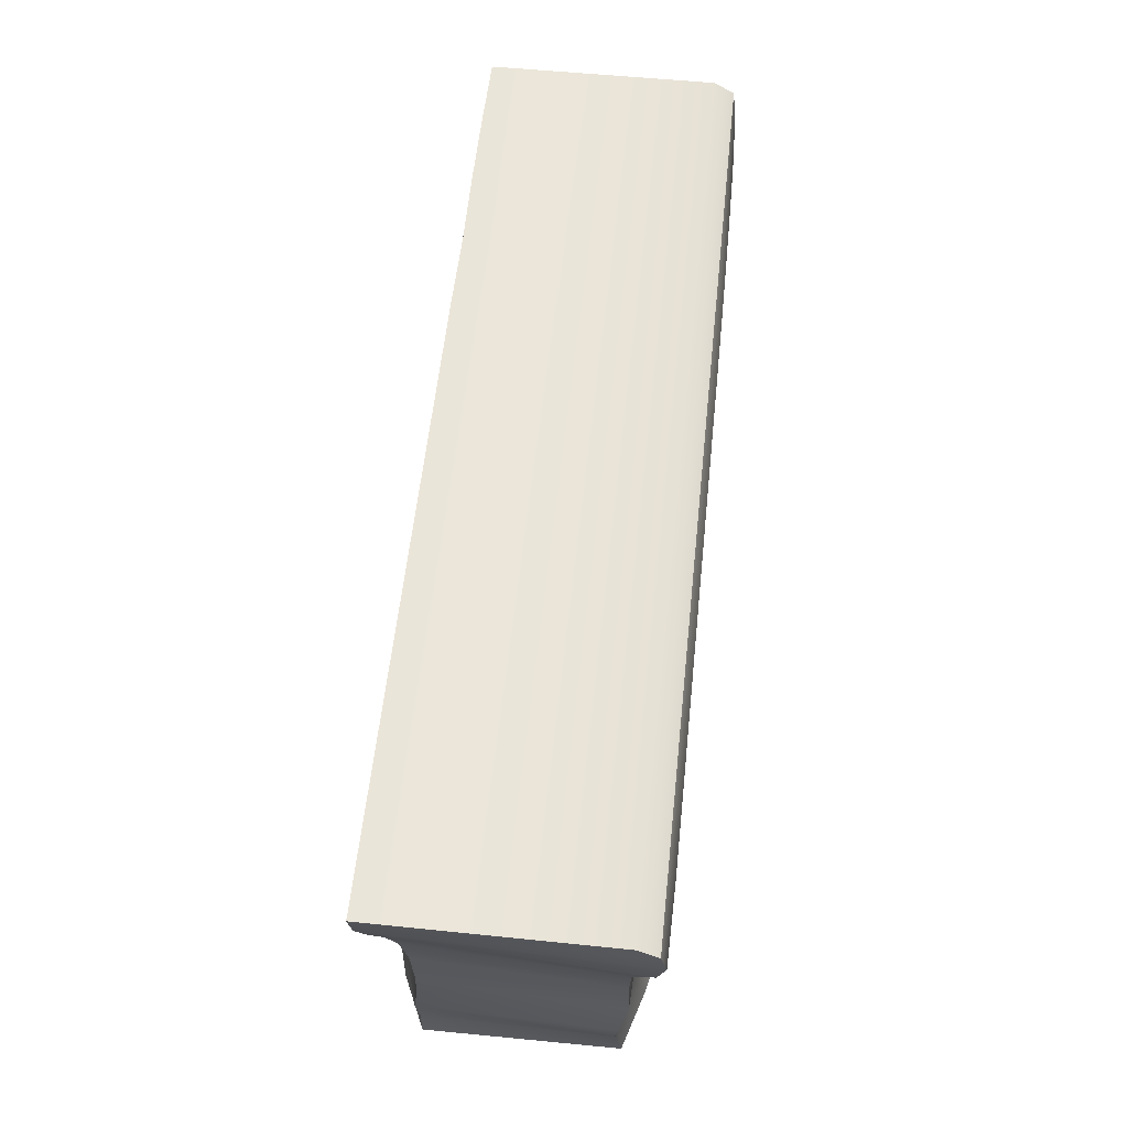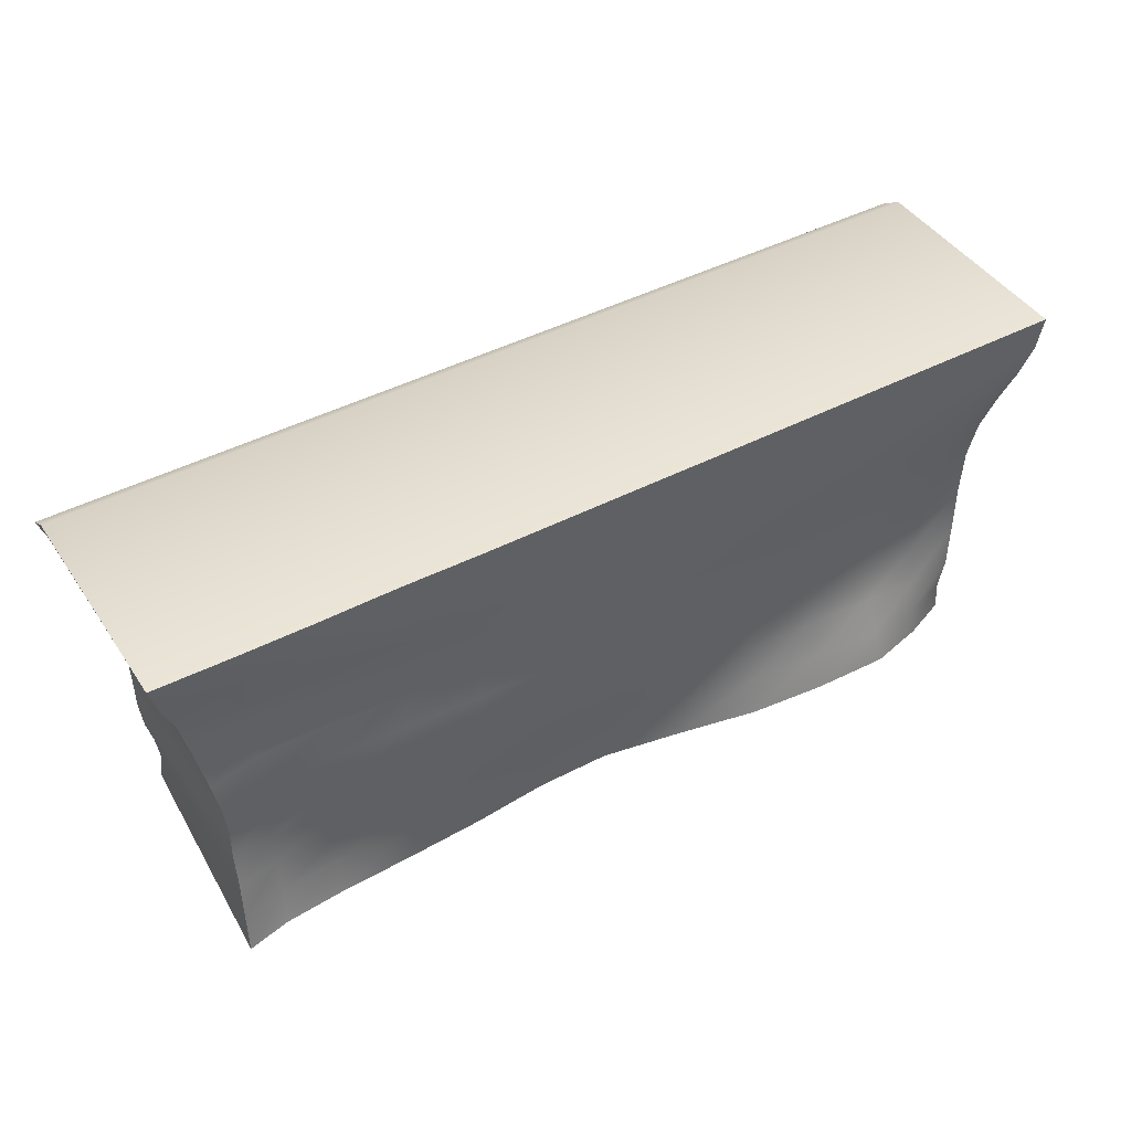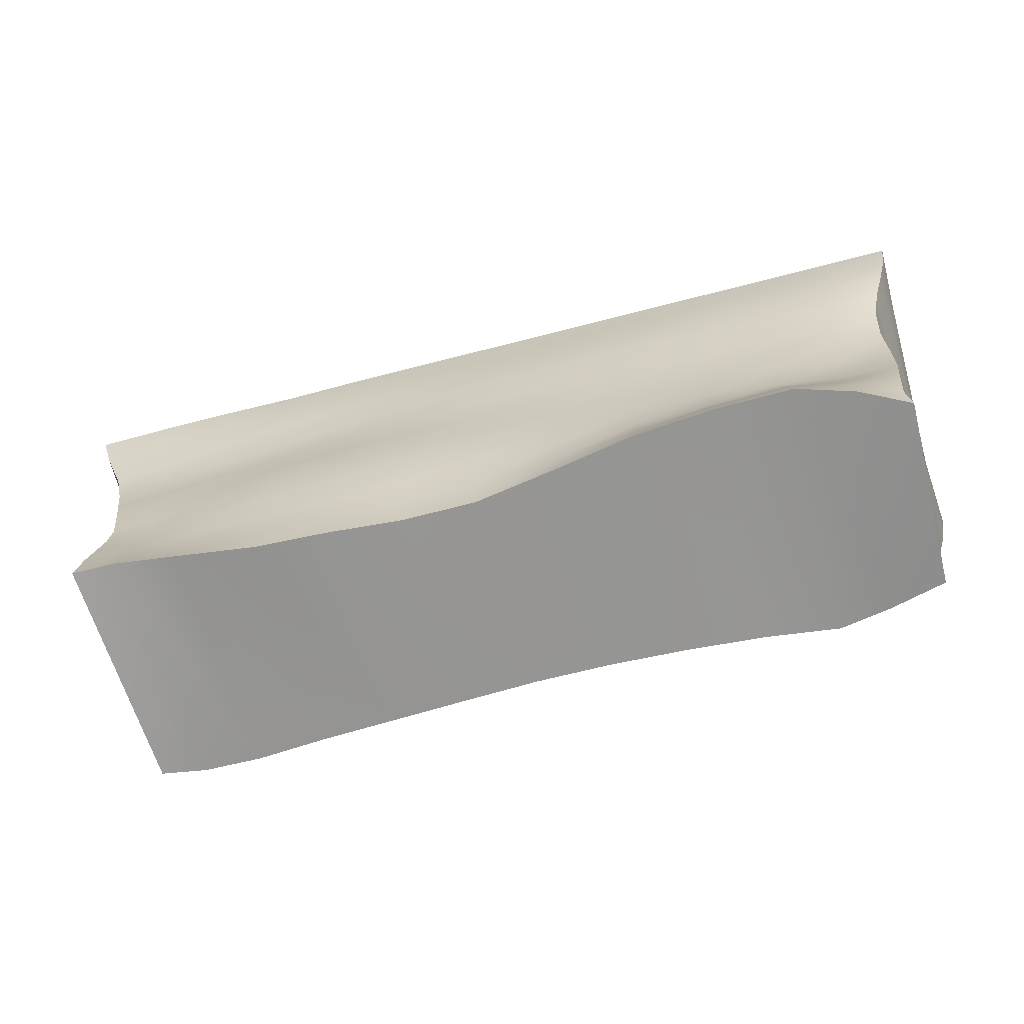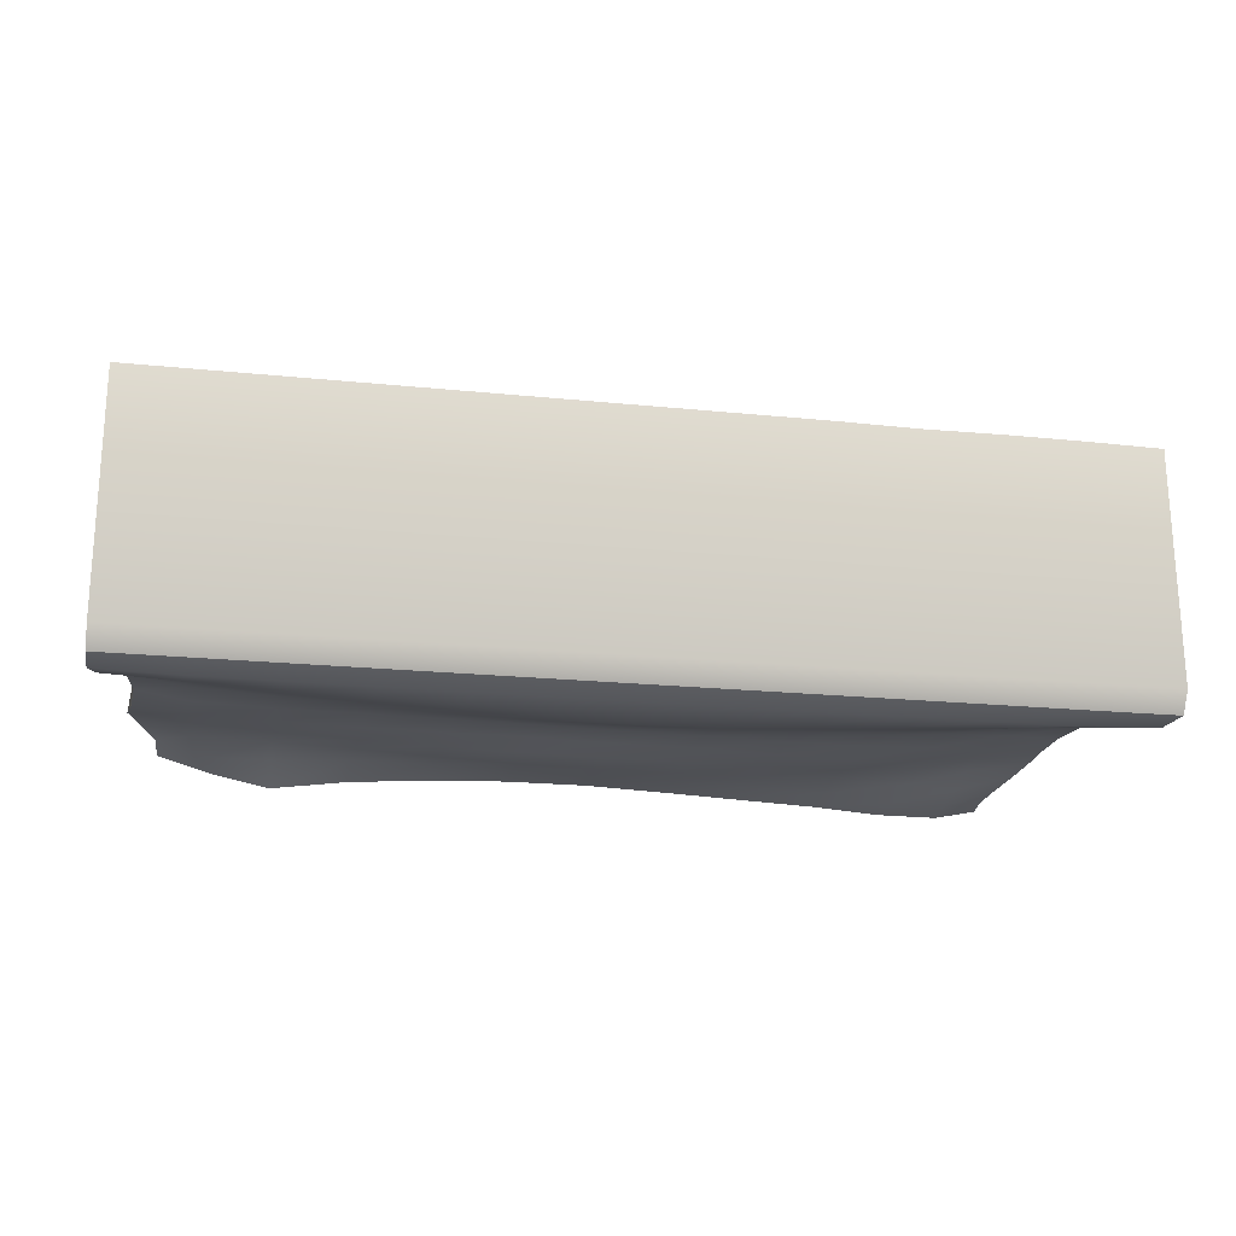
<metadata>
{"format":"obj","ext":"obj","renderer":"f3d","projection":"perspective","resolution":1024,"background":"white","views":[{"elev":58.7,"azim":96.0,"up":"+Y"},{"elev":44.5,"azim":-31.3,"up":"+Y"},{"elev":-66.9,"azim":14.6,"up":"+Y"},{"elev":-20.0,"azim":169.4,"up":"+Z"}]}
</metadata>
<code>
v  -49.48 -0.1404 15.07
v  -44.69 0.8967 14.62
v  -37.56 0.6146 13.87
v  -27.74 -0.1942 12.95
v  -18.72 -0.1544 12.54
v  -10.13 -0.0604 11.83
v  -1.243 -0.0167 11.85
v  8.465 -0.0896 13.47
v  18.42 -0.1942 15.35
v  27.88 -0.2154 16.14
v  37.06 -0.2362 16.3
v  43.96 -0.632 14.3
v  49.8 -1.302 11.59
v  -47.97 -0.2242 -13.41
v  -42.76 0.3248 -14.57
v  -35.67 -0.1573 -14.41
v  -27.71 -0.2244 -13.79
v  -18.49 -0.2563 -13.36
v  -9.251 -0.3092 -12.91
v  -0.0145 -0.3529 -12.52
v  9.245 -0.4443 -12.49
v  18.52 -0.5412 -12.82
v  27.8 -0.5808 -13.47
v  36.69 -0.2034 -14.79
v  42.92 -0.7781 -13.36
v  49.57 -1.607 -11.22
v  -54.98 45.43 15.1
v  -27.73 45.45 15.12
v  -55.11 43.92 -14.36
v  -46.18 43.92 -14.38
v  -36.97 43.92 -14.38
v  -27.73 43.92 -14.38
v  -18.49 43.92 -14.38
v  -9.244 43.92 -14.38
v  0 43.92 -14.38
v  9.244 43.92 -14.38
v  18.49 43.92 -14.38
v  27.73 43.92 -14.38
v  36.97 43.92 -14.38
v  46.22 43.92 -14.38
v  55.46 43.92 -14.38
v  -49.27 4.941 14.42
v  -44.19 5.255 13.57
v  -37.12 4.97 12.93
v  -27.67 4.371 12.79
v  -18.69 4.378 12.56
v  -9.914 4.418 12.03
v  -0.8353 4.425 12.09
v  8.714 4.375 12.9
v  18.42 4.302 14.1
v  27.75 4.305 14.83
v  36.59 4.022 15.16
v  43.36 2.888 13.92
v  49.4 2.59 11.67
v  49.79 3.047 -10.62
v  43.65 3.74 -12.6
v  36.78 4.138 -12.65
v  27.7 4.113 -12.27
v  18.45 4.168 -12.13
v  9.222 4.156 -12.34
v  0.0003 4.15 -12.65
v  -9.228 4.144 -12.83
v  -18.46 4.154 -13.04
v  -27.7 4.183 -13.3
v  -36.49 4.192 -13.99
v  -42.72 3.931 -14.06
v  -47.58 3.31 -13.19
v  -49.01 9.59 13.59
v  -44.2 9.387 12.88
v  -36.88 9.084 12.83
v  -27.67 8.862 13.03
v  -18.57 8.847 13.16
v  -9.587 8.881 13.03
v  -0.3517 8.883 13.03
v  9.067 8.829 13.16
v  18.33 8.811 13.12
v  27.6 8.809 13.31
v  36.14 8.288 13.41
v  43.26 6.855 13.02
v  49.82 6.795 12
v  51.5 8.191 -10.39
v  45.2 8.464 -11.57
v  36.9 8.751 -11.84
v  27.67 8.772 -12.16
v  18.45 8.773 -12.62
v  9.229 8.759 -12.95
v  0.0062 8.719 -13.04
v  -9.217 8.675 -13.05
v  -18.45 8.637 -12.94
v  -27.69 8.621 -12.84
v  -36.5 8.377 -12.91
v  -42.84 7.666 -13.11
v  -48.08 6.927 -12.71
v  -48.92 13.71 12.81
v  -44.24 13.46 12.49
v  -36.85 13.31 13
v  -27.66 13.35 13.52
v  -18.48 13.42 13.87
v  -9.28 13.47 13.83
v  -0.089 13.44 13.7
v  9.109 13.38 13.45
v  18.33 13.35 13.14
v  27.56 13.34 12.95
v  36.05 12.79 12.34
v  43.67 11.66 11.73
v  50.43 11.83 11.41
v  52.58 13.74 -10.93
v  46.14 13.28 -11.54
v  36.96 13.31 -12.09
v  27.73 13.34 -12.49
v  18.5 13.36 -12.73
v  9.26 13.36 -12.96
v  0.0176 13.34 -13.08
v  -9.229 13.3 -13.06
v  -18.47 13.26 -13.05
v  -27.62 13.18 -13.02
v  -35.69 12.4 -12.38
v  -42.77 11.57 -12.02
v  -48.97 10.84 -12.01
v  -48.78 17.23 12.62
v  -44.08 17.58 12.53
v  -36.81 17.9 13.13
v  -27.64 18.04 13.84
v  -18.43 18.09 14.14
v  -9.245 18.01 14.16
v  -0.0576 17.91 13.96
v  9.147 17.84 13.58
v  18.35 17.79 13.26
v  27.56 17.75 12.96
v  36.4 17.46 12.46
v  44.26 17 11.7
v  50.72 18 11.04
v  51.98 18.84 -11.75
v  45.82 17.96 -12.03
v  36.95 17.93 -12.25
v  27.74 17.94 -12.43
v  18.52 17.94 -12.5
v  9.291 17.94 -12.53
v  0.0562 17.95 -12.67
v  -9.182 17.95 -12.82
v  -18.42 17.93 -13.03
v  -27.42 17.74 -13.15
v  -35.06 16.62 -12.49
v  -42.7 15.84 -11.63
v  -49.41 14.84 -11.56
v  -49.14 20.96 12.8
v  -44.33 21.99 12.78
v  -36.8 22.64 13.1
v  -27.58 22.78 13.64
v  -18.38 22.76 13.97
v  -9.177 22.69 14.04
v  0.0253 22.6 13.93
v  9.216 22.48 13.78
v  18.4 22.33 13.55
v  27.59 22.19 13.17
v  36.77 22.09 12.79
v  44.96 22.3 12.26
v  50.66 24.15 11.37
v  51.64 24.24 -11.58
v  45.76 22.74 -12.07
v  36.87 22.7 -12.34
v  27.66 22.69 -12.36
v  18.46 22.67 -12.44
v  9.267 22.64 -12.54
v  0.0632 22.61 -12.64
v  -9.147 22.58 -12.77
v  -18.37 22.55 -12.89
v  -27.4 22.36 -12.84
v  -35.09 21.28 -12.26
v  -42.67 20.26 -11.76
v  -49.47 18.63 -11.29
v  -49.9 25.58 12.63
v  -44.66 26.91 12.5
v  -36.74 27.43 12.8
v  -27.54 27.44 13.26
v  -18.32 27.45 13.64
v  -9.12 27.44 14.05
v  0.0637 27.33 14.26
v  9.242 27.13 14.27
v  18.43 26.93 14.12
v  27.63 26.78 13.78
v  36.84 26.67 13.34
v  45.32 27.06 12.81
v  51.11 29.2 12.12
v  52.25 29.24 -11.75
v  45.8 27.62 -12.06
v  36.82 27.47 -12.5
v  27.6 27.46 -12.94
v  18.4 27.43 -13.33
v  9.216 27.36 -13.52
v  0.0308 27.26 -13.52
v  -9.159 27.16 -13.36
v  -18.36 27.07 -13.16
v  -27.56 27.01 -12.85
v  -35.75 26.3 -12.1
v  -43.14 24.88 -11.5
v  -49.53 23.46 -11.21
v  -50.94 30.93 12.21
v  -44.91 31.83 12.28
v  -36.72 32.1 12.74
v  -27.53 32.08 13.35
v  -18.35 32.03 13.97
v  -9.162 31.95 14.5
v  0.0355 31.84 14.88
v  9.245 31.76 14.98
v  18.46 31.67 14.82
v  27.68 31.56 14.52
v  36.9 31.45 14.2
v  45.6 31.72 13.8
v  52.18 33.63 13.25
v  53.51 33.29 -12.79
v  45.95 32.18 -13.05
v  36.86 32.08 -13.67
v  27.65 32.02 -14.14
v  18.44 31.94 -14.43
v  9.217 31.87 -14.65
v  0.0033 31.8 -14.76
v  -9.205 31.73 -14.62
v  -18.42 31.69 -14.18
v  -27.63 31.64 -13.67
v  -36.59 31.42 -13.01
v  -44.04 30.26 -12
v  -50.23 29.33 -11.34
v  -52.11 36.24 12.51
v  -45.13 36.49 13.05
v  -36.81 36.59 13.75
v  -27.64 36.48 14.34
v  -18.44 36.38 14.77
v  -9.227 36.35 15.04
v  0.003 36.36 15.2
v  9.244 36.36 15.23
v  18.49 36.36 15.23
v  27.73 36.34 15.18
v  36.96 36.27 14.98
v  45.96 36.35 14.7
v  53.61 37.48 14.26
v  54.82 36.93 -14.15
v  46.12 36.53 -14.45
v  36.94 36.45 -14.75
v  27.71 36.4 -15.01
v  18.48 36.36 -15.19
v  9.244 36.36 -15.23
v  0.0015 36.35 -15.2
v  -9.239 36.33 -15.15
v  -18.48 36.32 -15.06
v  -27.71 36.3 -14.86
v  -36.92 36.26 -14.48
v  -45.05 36 -13.85
v  -51.98 35.39 -12.88
v  -53.79 40.93 14.07
v  -45.72 40.91 14.52
v  -36.94 40.89 14.88
v  -27.72 40.9 15.1
v  -18.49 40.9 15.23
v  -9.244 40.9 15.23
v  0 40.9 15.23
v  9.244 40.9 15.23
v  18.49 40.9 15.23
v  27.73 40.9 15.23
v  36.97 40.9 15.23
v  46.22 40.9 15.23
v  54.8 41.38 15.04
v  55.42 40.95 -15.07
v  46.22 40.9 -15.22
v  36.97 40.9 -15.23
v  27.73 40.9 -15.23
v  18.49 40.9 -15.23
v  9.244 40.9 -15.23
v  -0 40.9 -15.23
v  -9.244 40.9 -15.23
v  -18.49 40.9 -15.23
v  -27.73 40.89 -15.21
v  -36.97 40.88 -15.16
v  -45.82 40.88 -15.06
v  -54.05 40.86 -14.81
v  -46.1 45.44 15.22
v  -46.18 45.44 -11.99
v  -55.1 45.44 -11.99
v  -36.97 45.45 15.23
v  -36.97 45.45 -11.99
v  -27.73 45.45 -11.99
v  -18.49 45.45 15.23
v  -18.49 45.45 -11.99
v  -9.244 45.45 15.23
v  -9.244 45.45 -11.99
v  0 45.45 15.23
v  0 45.45 -11.99
v  9.244 45.45 15.23
v  9.244 45.45 -11.99
v  18.49 45.45 15.23
v  18.49 45.45 -11.99
v  27.73 45.45 15.23
v  27.73 45.45 -11.99
v  36.97 45.45 15.23
v  36.97 45.45 -11.99
v  46.22 45.45 15.23
v  46.22 45.45 -11.99
v  55.46 45.45 15.23
v  55.46 45.45 -11.99
o pasarela_low
g pasarela_low
f 1 14 15
f 15 2 1
f 2 15 16
f 16 3 2
f 3 16 17
f 17 4 3
f 4 17 18
f 18 5 4
f 5 18 19
f 19 6 5
f 6 19 20
f 20 7 6
f 7 20 21
f 21 8 7
f 8 21 22
f 22 9 8
f 9 22 23
f 23 10 9
f 10 23 24
f 24 11 10
f 11 24 25
f 25 12 11
f 12 25 26
f 26 13 12
f 277 278 27
f 27 276 277
f 280 277 276
f 276 279 280
f 281 280 279
f 279 28 281
f 283 281 28
f 28 282 283
f 285 283 282
f 282 284 285
f 287 285 284
f 284 286 287
f 289 287 286
f 286 288 289
f 291 289 288
f 288 290 291
f 293 291 290
f 290 292 293
f 295 293 292
f 292 294 295
f 297 295 294
f 294 296 297
f 299 297 296
f 296 298 299
f 1 2 43
f 43 42 1
f 2 3 44
f 44 43 2
f 3 4 45
f 45 44 3
f 4 5 46
f 46 45 4
f 5 6 47
f 47 46 5
f 6 7 48
f 48 47 6
f 7 8 49
f 49 48 7
f 8 9 50
f 50 49 8
f 9 10 51
f 51 50 9
f 10 11 52
f 52 51 10
f 11 12 53
f 53 52 11
f 12 13 54
f 54 53 12
f 42 43 69
f 69 68 42
f 43 44 70
f 70 69 43
f 44 45 71
f 71 70 44
f 45 46 72
f 72 71 45
f 46 47 73
f 73 72 46
f 47 48 74
f 74 73 47
f 48 49 75
f 75 74 48
f 49 50 76
f 76 75 49
f 50 51 77
f 77 76 50
f 51 52 78
f 78 77 51
f 52 53 79
f 79 78 52
f 53 54 80
f 80 79 53
f 68 69 95
f 95 94 68
f 69 70 96
f 96 95 69
f 70 71 97
f 97 96 70
f 71 72 98
f 98 97 71
f 72 73 99
f 99 98 72
f 73 74 100
f 100 99 73
f 74 75 101
f 101 100 74
f 75 76 102
f 102 101 75
f 76 77 103
f 103 102 76
f 77 78 104
f 104 103 77
f 78 79 105
f 105 104 78
f 79 80 106
f 106 105 79
f 94 95 121
f 121 120 94
f 95 96 122
f 122 121 95
f 96 97 123
f 123 122 96
f 97 98 124
f 124 123 97
f 98 99 125
f 125 124 98
f 99 100 126
f 126 125 99
f 100 101 127
f 127 126 100
f 101 102 128
f 128 127 101
f 102 103 129
f 129 128 102
f 103 104 130
f 130 129 103
f 104 105 131
f 131 130 104
f 105 106 132
f 132 131 105
f 120 121 147
f 147 146 120
f 121 122 148
f 148 147 121
f 122 123 149
f 149 148 122
f 123 124 150
f 150 149 123
f 124 125 151
f 151 150 124
f 125 126 152
f 152 151 125
f 126 127 153
f 153 152 126
f 127 128 154
f 154 153 127
f 128 129 155
f 155 154 128
f 129 130 156
f 156 155 129
f 130 131 157
f 157 156 130
f 131 132 158
f 158 157 131
f 146 147 173
f 173 172 146
f 147 148 174
f 174 173 147
f 148 149 175
f 175 174 148
f 149 150 176
f 176 175 149
f 150 151 177
f 177 176 150
f 151 152 178
f 178 177 151
f 152 153 179
f 179 178 152
f 153 154 180
f 180 179 153
f 154 155 181
f 181 180 154
f 155 156 182
f 182 181 155
f 156 157 183
f 183 182 156
f 157 158 184
f 184 183 157
f 172 173 199
f 199 198 172
f 173 174 200
f 200 199 173
f 174 175 201
f 201 200 174
f 175 176 202
f 202 201 175
f 176 177 203
f 203 202 176
f 177 178 204
f 204 203 177
f 178 179 205
f 205 204 178
f 179 180 206
f 206 205 179
f 180 181 207
f 207 206 180
f 181 182 208
f 208 207 181
f 182 183 209
f 209 208 182
f 183 184 210
f 210 209 183
f 198 199 225
f 225 224 198
f 199 200 226
f 226 225 199
f 200 201 227
f 227 226 200
f 201 202 228
f 228 227 201
f 202 203 229
f 229 228 202
f 203 204 230
f 230 229 203
f 204 205 231
f 231 230 204
f 205 206 232
f 232 231 205
f 206 207 233
f 233 232 206
f 207 208 234
f 234 233 207
f 208 209 235
f 235 234 208
f 209 210 236
f 236 235 209
f 224 225 251
f 251 250 224
f 225 226 252
f 252 251 225
f 226 227 253
f 253 252 226
f 227 228 254
f 254 253 227
f 228 229 255
f 255 254 228
f 229 230 256
f 256 255 229
f 230 231 257
f 257 256 230
f 231 232 258
f 258 257 231
f 232 233 259
f 259 258 232
f 233 234 260
f 260 259 233
f 234 235 261
f 261 260 234
f 235 236 262
f 262 261 235
f 250 251 276
f 276 27 250
f 251 252 279
f 279 276 251
f 252 253 28
f 28 279 252
f 253 254 282
f 282 28 253
f 254 255 284
f 284 282 254
f 255 256 286
f 286 284 255
f 256 257 288
f 288 286 256
f 257 258 290
f 290 288 257
f 258 259 292
f 292 290 258
f 259 260 294
f 294 292 259
f 260 261 296
f 296 294 260
f 261 262 298
f 298 296 261
f 13 26 55
f 55 54 13
f 54 55 81
f 81 80 54
f 80 81 107
f 107 106 80
f 106 107 133
f 133 132 106
f 132 133 159
f 159 158 132
f 158 159 185
f 185 184 158
f 184 185 211
f 211 210 184
f 210 211 237
f 237 236 210
f 236 237 263
f 263 262 236
f 262 263 41
f 262 41 299
f 262 299 298
f 26 25 56
f 56 55 26
f 25 24 57
f 57 56 25
f 24 23 58
f 58 57 24
f 23 22 59
f 59 58 23
f 22 21 60
f 60 59 22
f 21 20 61
f 61 60 21
f 20 19 62
f 62 61 20
f 19 18 63
f 63 62 19
f 18 17 64
f 64 63 18
f 17 16 65
f 65 64 17
f 16 15 66
f 66 65 16
f 15 14 67
f 67 66 15
f 55 56 82
f 82 81 55
f 56 57 83
f 83 82 56
f 57 58 84
f 84 83 57
f 58 59 85
f 85 84 58
f 59 60 86
f 86 85 59
f 60 61 87
f 87 86 60
f 61 62 88
f 88 87 61
f 62 63 89
f 89 88 62
f 63 64 90
f 90 89 63
f 64 65 91
f 91 90 64
f 65 66 92
f 92 91 65
f 66 67 93
f 93 92 66
f 81 82 108
f 108 107 81
f 82 83 109
f 109 108 82
f 83 84 110
f 110 109 83
f 84 85 111
f 111 110 84
f 85 86 112
f 112 111 85
f 86 87 113
f 113 112 86
f 87 88 114
f 114 113 87
f 88 89 115
f 115 114 88
f 89 90 116
f 116 115 89
f 90 91 117
f 117 116 90
f 91 92 118
f 118 117 91
f 92 93 119
f 119 118 92
f 107 108 134
f 134 133 107
f 108 109 135
f 135 134 108
f 109 110 136
f 136 135 109
f 110 111 137
f 137 136 110
f 111 112 138
f 138 137 111
f 112 113 139
f 139 138 112
f 113 114 140
f 140 139 113
f 114 115 141
f 141 140 114
f 115 116 142
f 142 141 115
f 116 117 143
f 143 142 116
f 117 118 144
f 144 143 117
f 118 119 145
f 145 144 118
f 133 134 160
f 160 159 133
f 134 135 161
f 161 160 134
f 135 136 162
f 162 161 135
f 136 137 163
f 163 162 136
f 137 138 164
f 164 163 137
f 138 139 165
f 165 164 138
f 139 140 166
f 166 165 139
f 140 141 167
f 167 166 140
f 141 142 168
f 168 167 141
f 142 143 169
f 169 168 142
f 143 144 170
f 170 169 143
f 144 145 171
f 171 170 144
f 159 160 186
f 186 185 159
f 160 161 187
f 187 186 160
f 161 162 188
f 188 187 161
f 162 163 189
f 189 188 162
f 163 164 190
f 190 189 163
f 164 165 191
f 191 190 164
f 165 166 192
f 192 191 165
f 166 167 193
f 193 192 166
f 167 168 194
f 194 193 167
f 168 169 195
f 195 194 168
f 169 170 196
f 196 195 169
f 170 171 197
f 197 196 170
f 185 186 212
f 212 211 185
f 186 187 213
f 213 212 186
f 187 188 214
f 214 213 187
f 188 189 215
f 215 214 188
f 189 190 216
f 216 215 189
f 190 191 217
f 217 216 190
f 191 192 218
f 218 217 191
f 192 193 219
f 219 218 192
f 193 194 220
f 220 219 193
f 194 195 221
f 221 220 194
f 195 196 222
f 222 221 195
f 196 197 223
f 223 222 196
f 211 212 238
f 238 237 211
f 212 213 239
f 239 238 212
f 213 214 240
f 240 239 213
f 214 215 241
f 241 240 214
f 215 216 242
f 242 241 215
f 216 217 243
f 243 242 216
f 217 218 244
f 244 243 217
f 218 219 245
f 245 244 218
f 219 220 246
f 246 245 219
f 220 221 247
f 247 246 220
f 221 222 248
f 248 247 221
f 222 223 249
f 249 248 222
f 237 238 264
f 264 263 237
f 238 239 265
f 265 264 238
f 239 240 266
f 266 265 239
f 240 241 267
f 267 266 240
f 241 242 268
f 268 267 241
f 242 243 269
f 269 268 242
f 243 244 270
f 270 269 243
f 244 245 271
f 271 270 244
f 245 246 272
f 272 271 245
f 246 247 273
f 273 272 246
f 247 248 274
f 274 273 247
f 248 249 275
f 275 274 248
f 263 264 40
f 40 41 263
f 264 265 39
f 39 40 264
f 265 266 38
f 38 39 265
f 266 267 37
f 37 38 266
f 267 268 36
f 36 37 267
f 268 269 35
f 35 36 268
f 269 270 34
f 34 35 269
f 270 271 33
f 33 34 270
f 271 272 32
f 32 33 271
f 272 273 31
f 31 32 272
f 273 274 30
f 30 31 273
f 274 275 29
f 29 30 274
f 14 1 42
f 42 67 14
f 67 42 68
f 68 93 67
f 93 68 94
f 94 119 93
f 119 94 120
f 120 145 119
f 145 120 146
f 146 171 145
f 171 146 172
f 172 197 171
f 197 172 198
f 198 223 197
f 223 198 224
f 224 249 223
f 249 224 250
f 250 275 249
f 275 250 27
f 275 27 278
f 275 278 29
f 30 29 278
f 278 277 30
f 31 30 277
f 277 280 31
f 32 31 280
f 280 281 32
f 33 32 281
f 281 283 33
f 34 33 283
f 283 285 34
f 35 34 285
f 285 287 35
f 36 35 287
f 287 289 36
f 37 36 289
f 289 291 37
f 38 37 291
f 291 293 38
f 39 38 293
f 293 295 39
f 40 39 295
f 295 297 40
f 41 40 297
f 297 299 41

</code>
